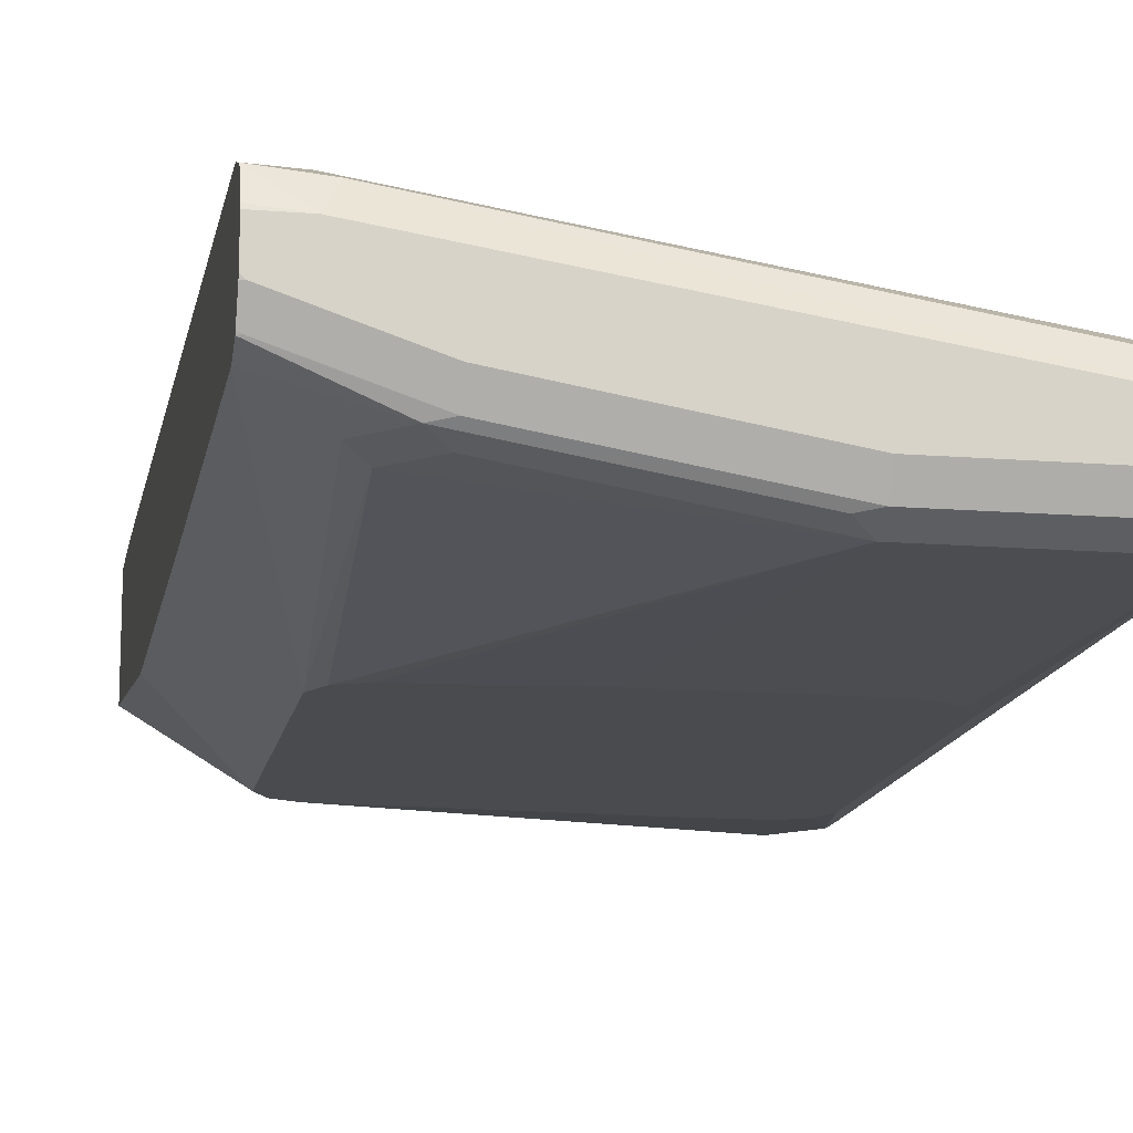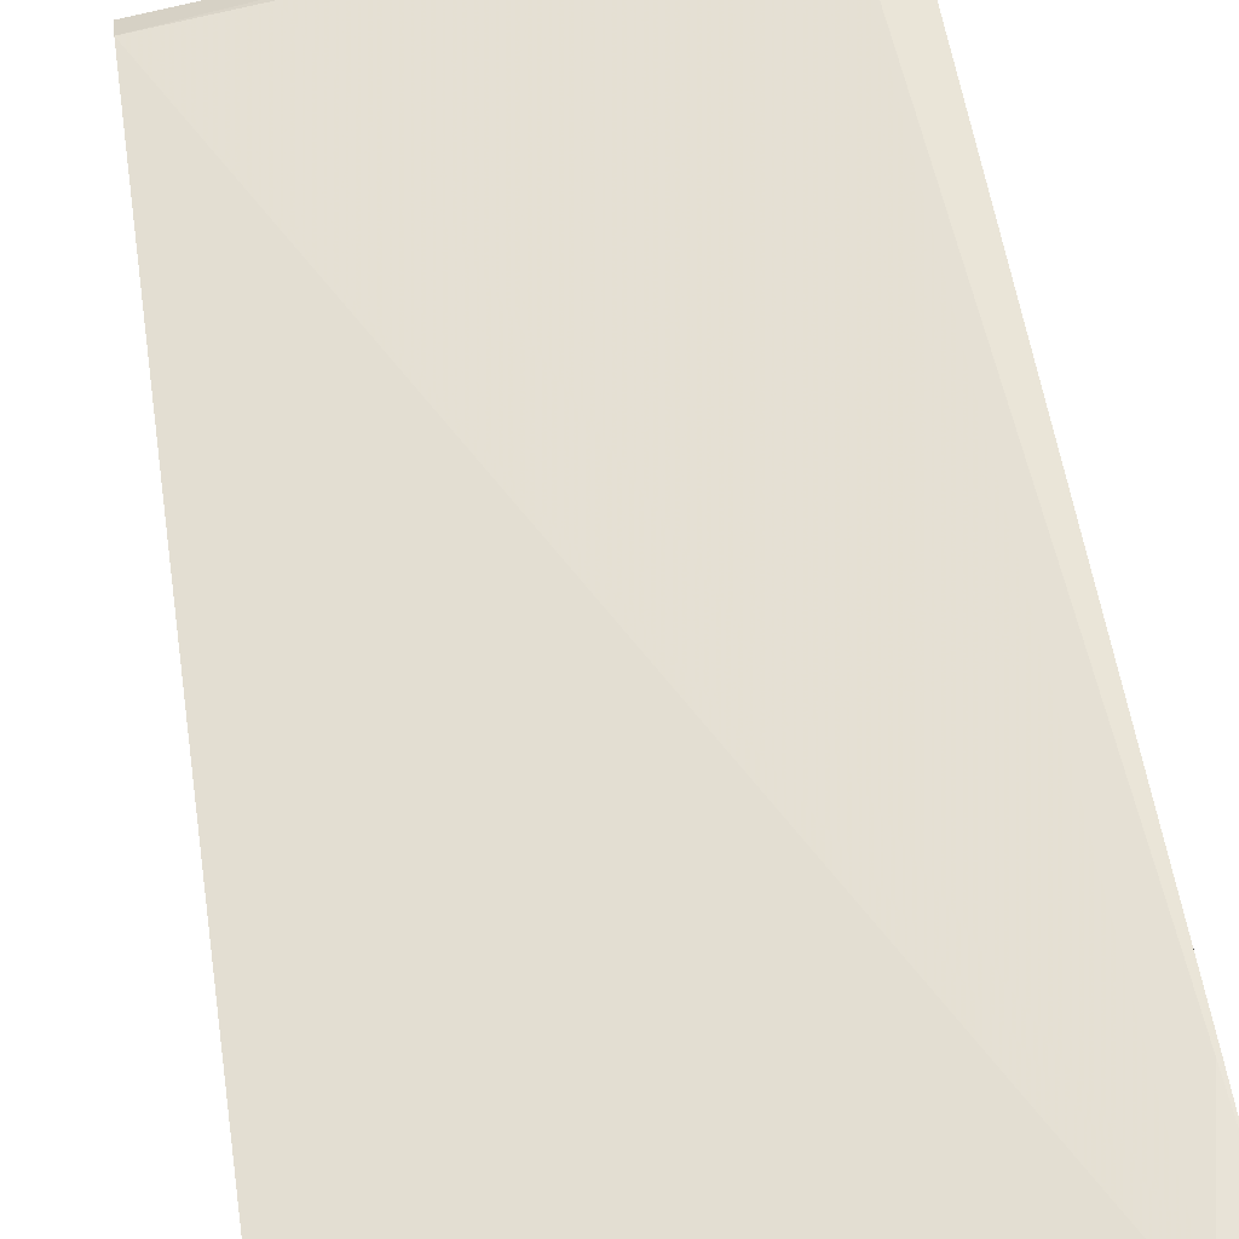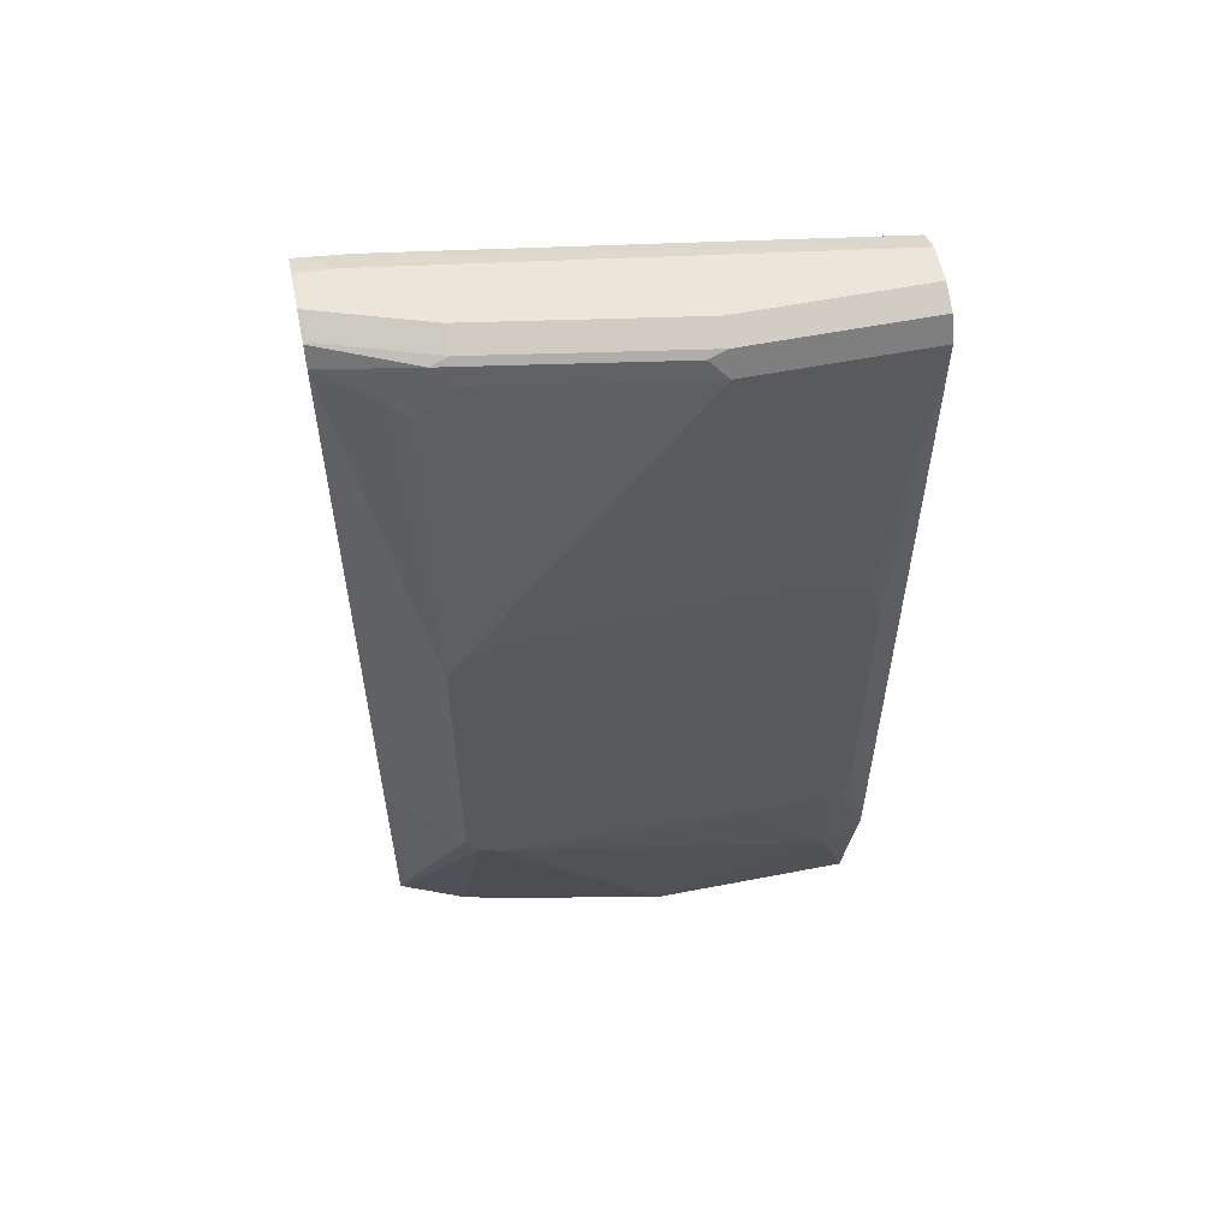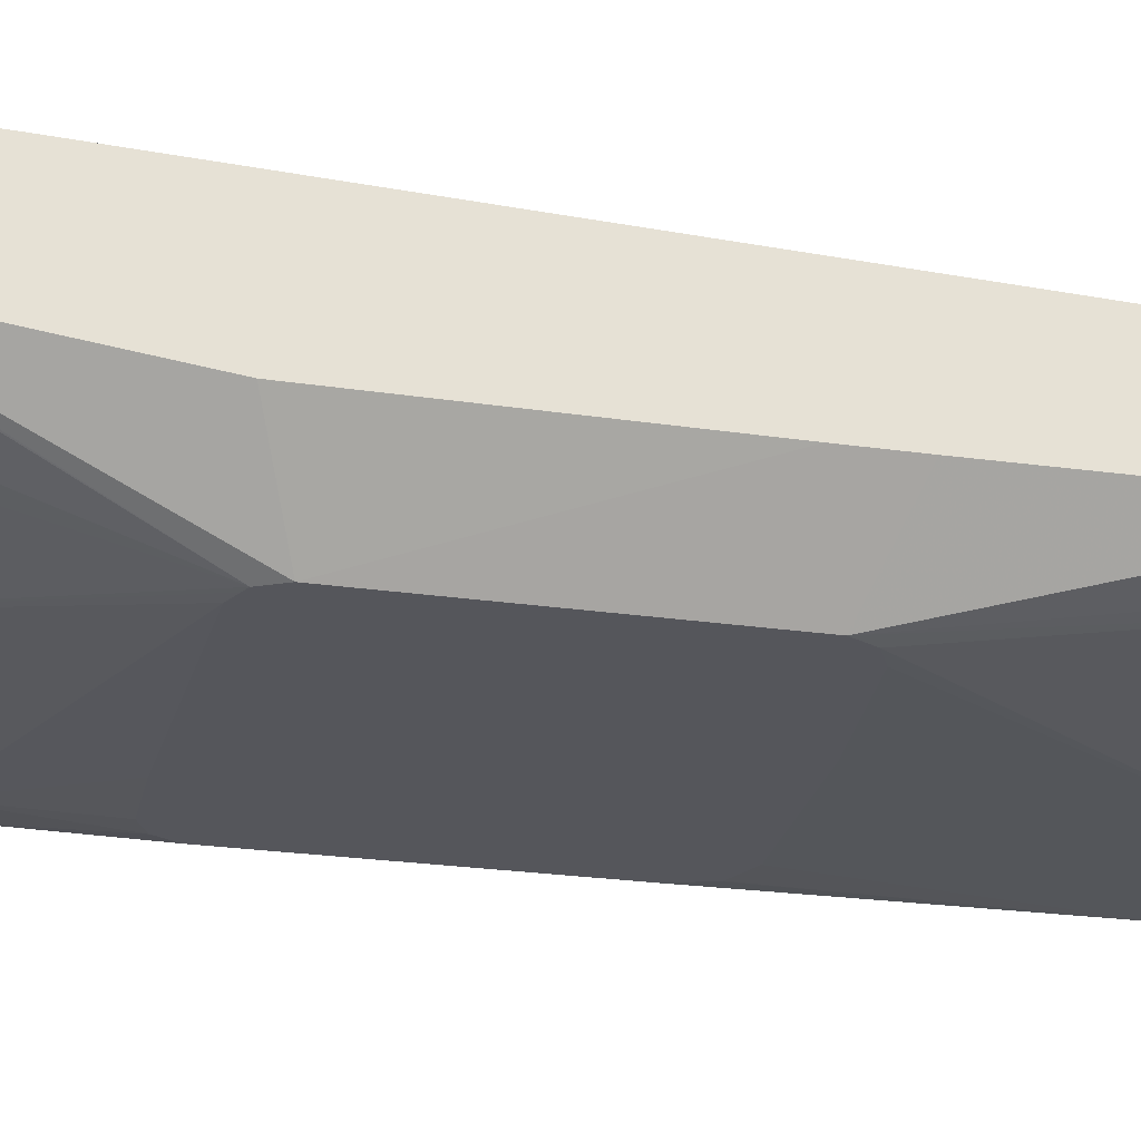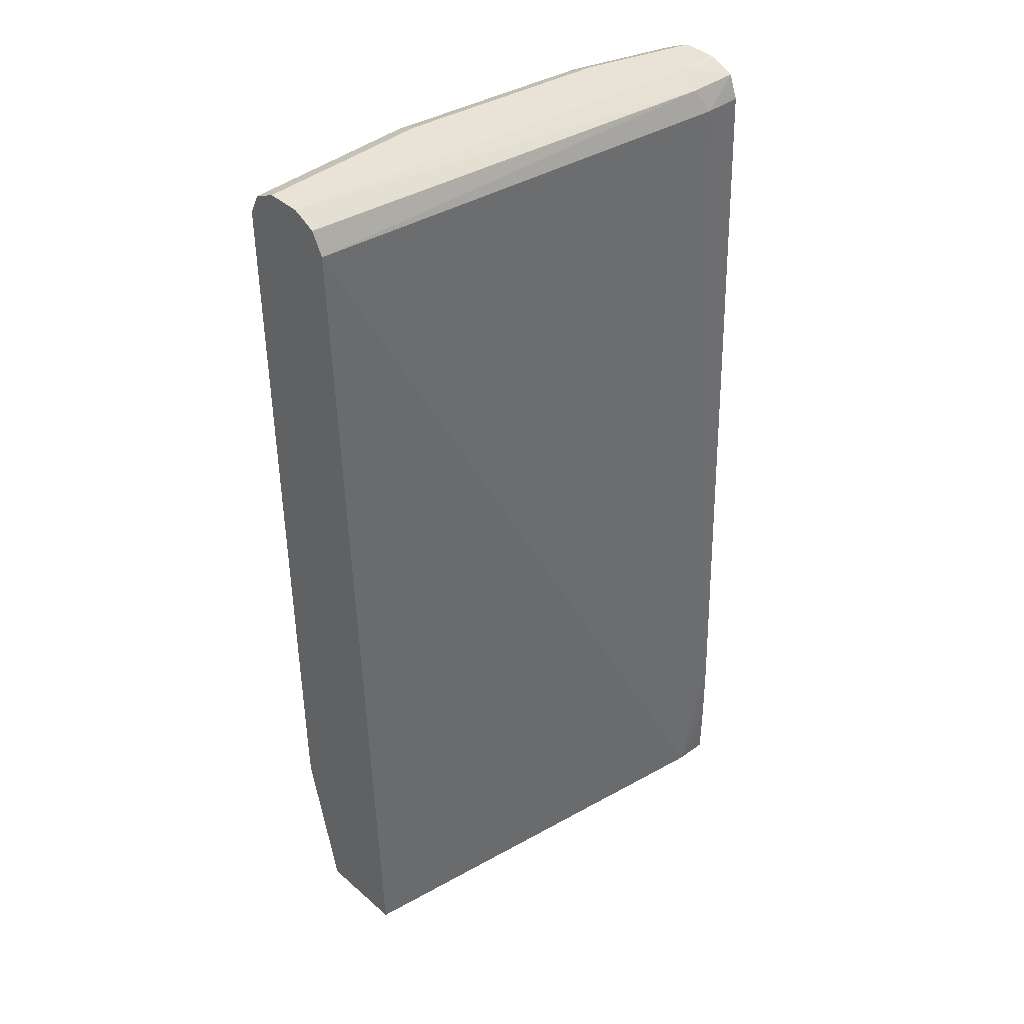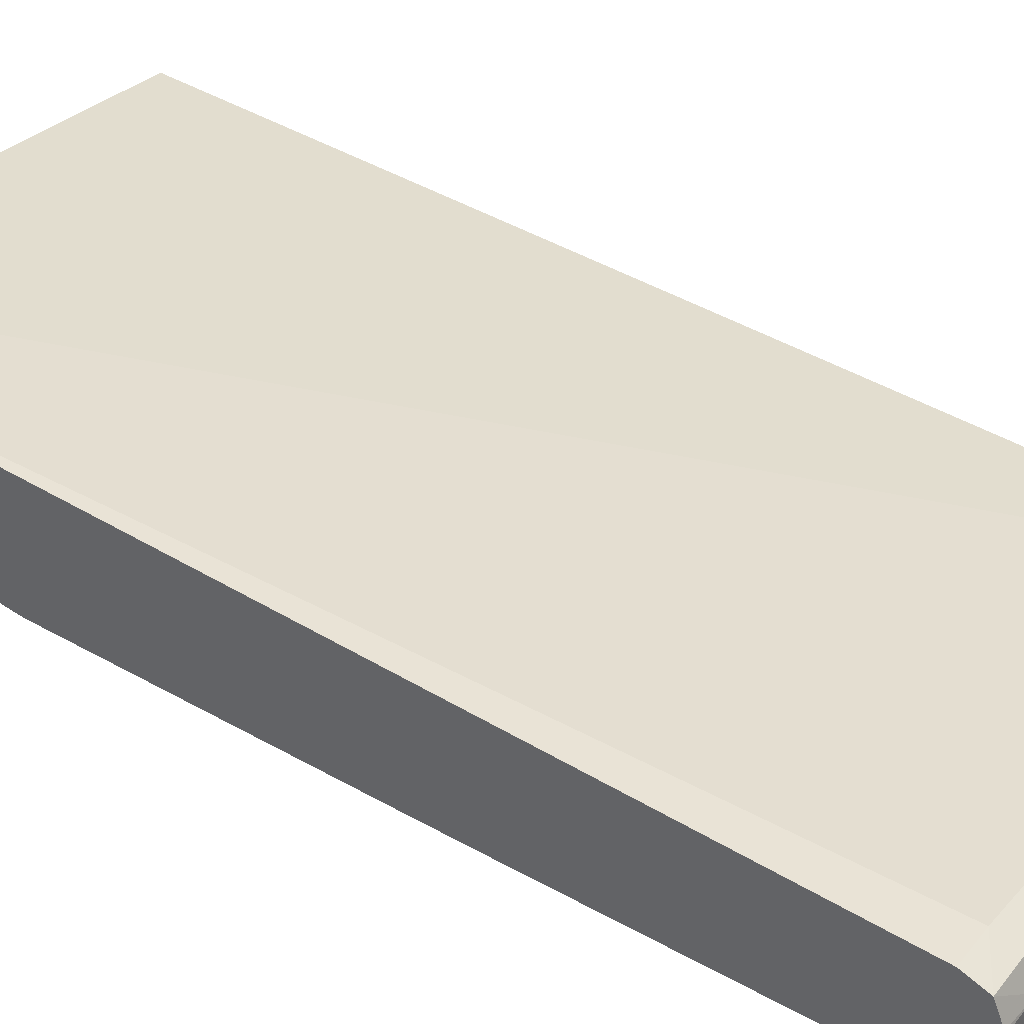
<metadata>
{"format":"obj","ext":"obj","renderer":"f3d","projection":"perspective","resolution":1024,"background":"white","views":[{"elev":-14.0,"azim":169.9,"up":"+Z"},{"elev":57.5,"azim":-8.6,"up":"+Z"},{"elev":57.6,"azim":168.6,"up":"+Y"},{"elev":-26.2,"azim":77.3,"up":"+Z"},{"elev":41.7,"azim":-43.7,"up":"+Y"},{"elev":41.7,"azim":124.3,"up":"+Z"}]}
</metadata>
<code>
v -0.01771 0.1354 -0.5523
v 0.0837 0.1354 -0.5523
v -0.01771 0.1354 -0.507
v -0.01771 0.2178 -0.5688
v -0.01672 0.2176 -0.569
v 5.3e-07 0.2008 -0.569
v 0.1689 0.1354 -0.5356
v 0.1673 0.2678 -0.5747
v 0.1748 0.2715 -0.5747
v 0.1785 0.2734 -0.5747
v 0.2023 0.1354 -0.4686
v -0.01771 0.6025 -0.5188
v -0.01771 0.2343 -0.569
v -0.005471 0.2789 -0.5747
v 4.69e-05 0.2679 -0.5747
v 0.01113 0.2623 -0.5747
v 0.02787 0.2623 -0.5747
v 0.04458 0.2623 -0.5747
v 0.186 0.1354 -0.5317
v 0.1822 0.2808 -0.5747
v 0.2191 0.1354 -0.518
v 0.2186 0.1354 -0.5183
v 0.2176 0.1354 -0.5188
v 0.2191 0.1354 -0.4678
v 0.2191 0.1674 -0.4678
v 0.2176 0.2008 -0.4686
v 0.2008 0.6025 -0.4854
v 0.1952 0.6137 -0.4909
v -0.01771 0.6137 -0.5244
v -0.005541 0.2957 -0.5747
v -0.01771 0.6025 -0.569
v 0.1841 0.2845 -0.5747
v 0.2191 0.2678 -0.5348
v 0.2191 0.2024 -0.4686
v 0.2191 0.6025 -0.4846
v 0.2191 0.6141 -0.489
v 0.2008 0.6192 -0.5021
v -0.01771 0.6192 -0.5356
v -0.005541 0.4295 -0.5747
v -0.01771 0.6137 -0.5634
v 0.06696 0.6025 -0.569
v 0.01669 0.4574 -0.5747
v 0.0006497 0.4494 -0.5747
v 5.3e-07 0.4481 -0.5747
v 0.1841 0.4351 -0.5747
v 0.2191 0.4199 -0.5356
v 0.2191 0.6188 -0.5003
v 0.2191 0.6192 -0.5021
v -0.01771 0.6192 -0.5523
v 0.06696 0.6137 -0.5634
v 0.07533 0.6109 -0.5648
v 0.1757 0.6109 -0.5481
v 0.1673 0.6025 -0.5523
v 0.1841 0.5858 -0.5523
v 0.1785 0.4462 -0.5747
v 0.1673 0.4519 -0.5747
v 0.1004 0.4574 -0.5747
v 0.1925 0.5941 -0.5481
v 0.2191 0.604 -0.5348
v 0.2191 0.4519 -0.5356
v 0.2191 0.6192 -0.5173
v 0.06696 0.6192 -0.5523
v 0.1673 0.6137 -0.5467
v 0.2191 0.6131 -0.5302
v 0.2176 0.6192 -0.5188
v 0.2191 0.6188 -0.519
v 0.1673 0.6192 -0.5356
v 0.2176 0.6137 -0.53
v 0.2191 0.6137 -0.5291
f 32 46 33
f 31 50 41
f 28 37 38
f 28 38 29
f 31 40 50
f 31 41 57
f 32 45 60
f 31 42 43
f 36 47 37
f 31 43 44
f 31 44 39
f 32 60 46
f 28 36 37
f 31 57 42
f 27 36 28
f 66 69 68
f 26 35 27
f 26 34 35
f 25 34 26
f 21 25 24
f 21 34 25
f 21 35 34
f 21 36 35
f 21 47 36
f 21 48 47
f 21 61 48
f 21 66 61
f 21 69 66
f 37 48 61
f 21 64 69
f 27 35 36
f 37 61 65
f 63 67 65
f 37 67 62
f 21 59 64
f 65 66 68
f 64 68 69
f 63 68 64
f 63 65 68
f 61 66 65
f 52 54 53
f 52 58 54
f 52 59 58
f 52 64 59
f 52 63 64
f 50 67 63
f 50 62 67
f 50 52 51
f 50 63 52
f 45 59 60
f 45 58 59
f 37 62 49
f 37 49 38
f 37 47 48
f 40 49 62
f 40 62 50
f 41 50 51
f 37 65 67
f 41 51 52
f 41 53 54
f 41 54 55
f 41 55 56
f 41 56 57
f 45 55 54
f 45 54 58
f 41 52 53
f 21 60 59
f 11 26 27
f 21 33 46
f 6 16 17
f 6 15 16
f 5 15 6
f 5 14 15
f 4 14 5
f 4 13 14
f 3 11 12
f 2 10 7
f 2 9 10
f 2 8 9
f 2 6 8
f 1 6 2
f 1 5 6
f 1 4 5
f 6 17 18
f 1 13 4
f 1 40 31
f 1 49 40
f 1 38 49
f 1 29 38
f 1 12 29
f 1 11 3
f 1 24 11
f 1 21 24
f 1 22 21
f 1 23 22
f 1 19 23
f 1 7 19
f 1 2 7
f 21 46 60
f 1 31 13
f 6 18 8
f 1 3 12
f 8 18 17
f 21 32 33
f 7 10 19
f 20 32 21
f 13 39 30
f 13 31 39
f 13 30 14
f 12 27 28
f 11 27 12
f 11 25 26
f 11 24 25
f 10 23 19
f 10 22 23
f 10 21 22
f 10 20 21
f 8 10 9
f 12 28 29
f 8 32 20
f 8 20 10
f 8 17 16
f 8 15 14
f 8 14 30
f 8 16 15
f 8 39 44
f 8 44 43
f 8 30 39
f 8 42 57
f 8 57 56
f 8 56 55
f 8 55 45
f 8 45 32
f 8 43 42

</code>
